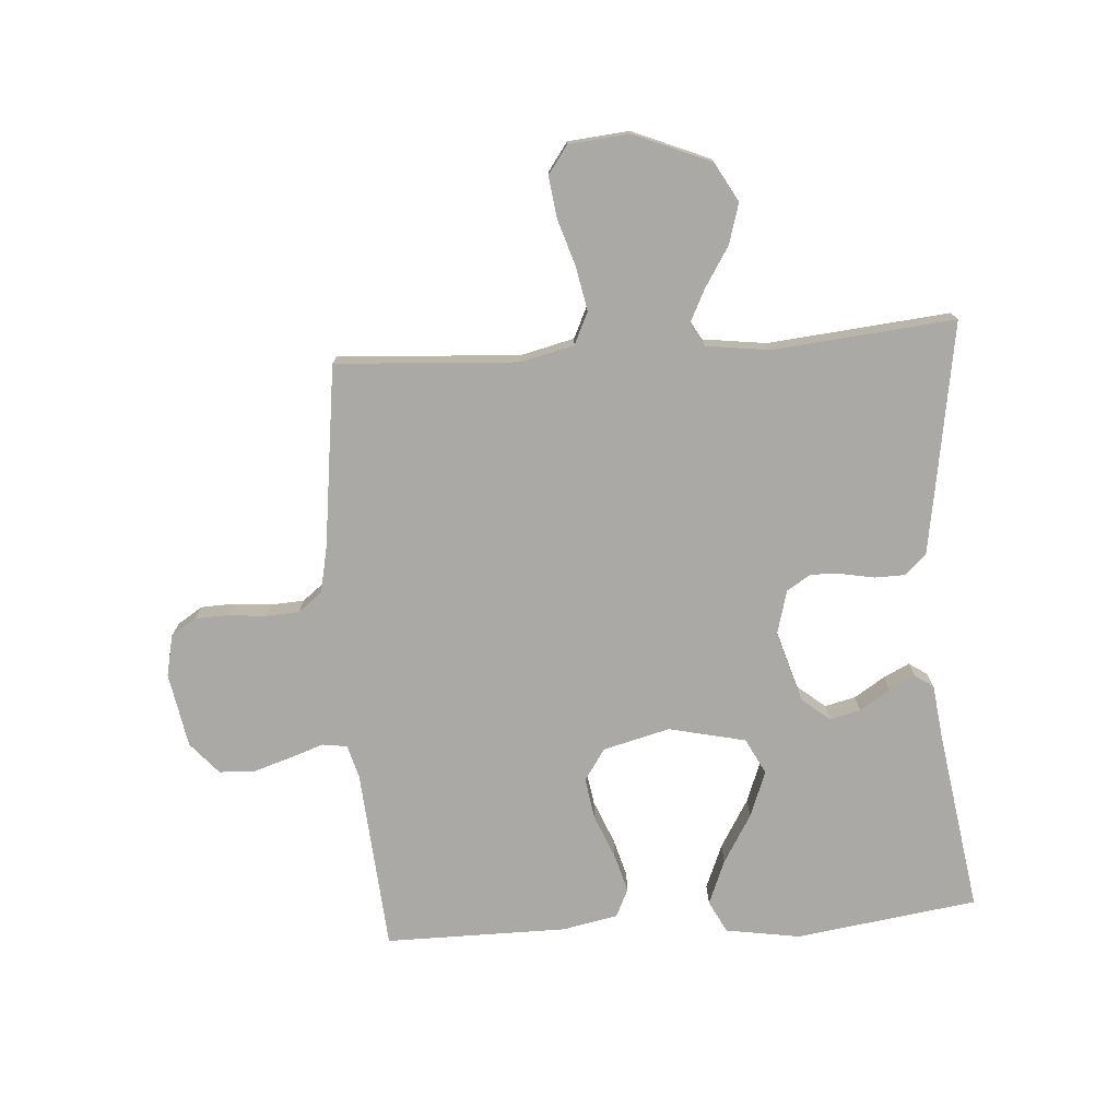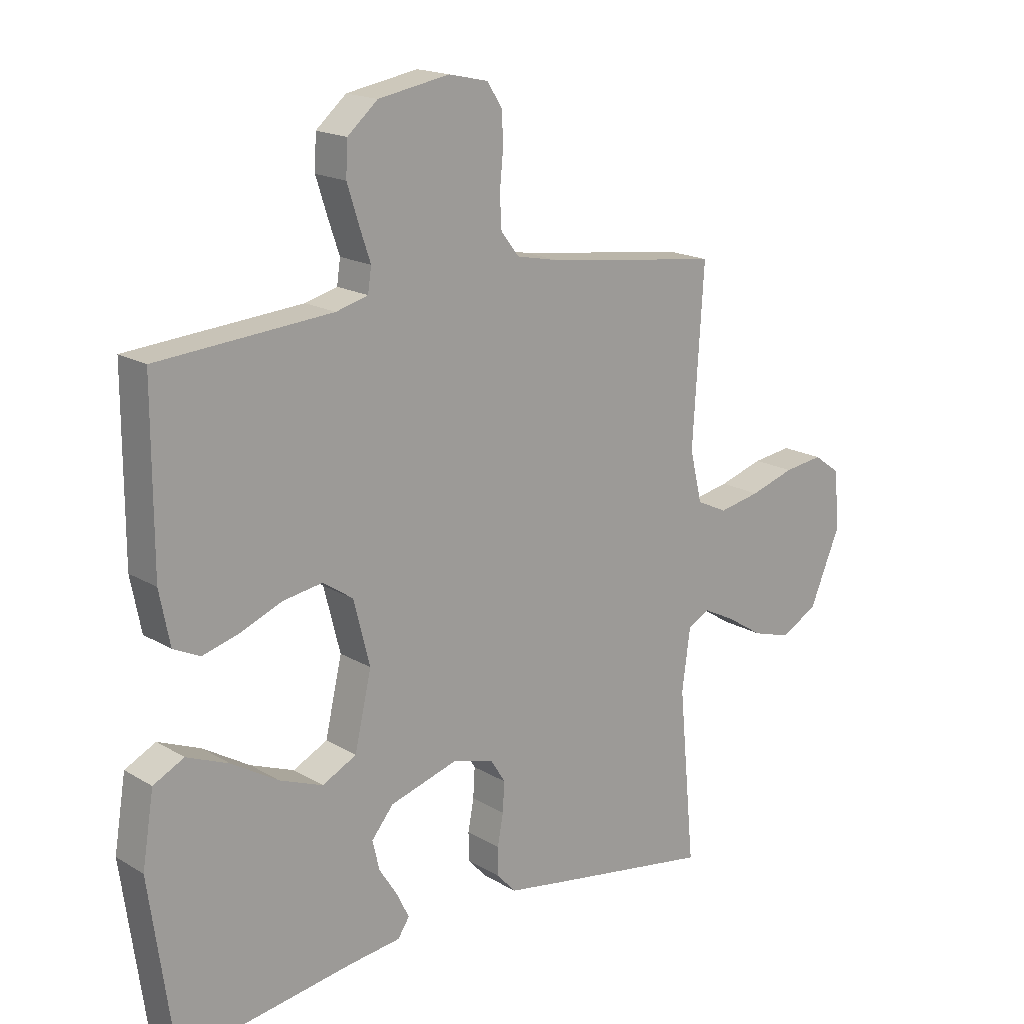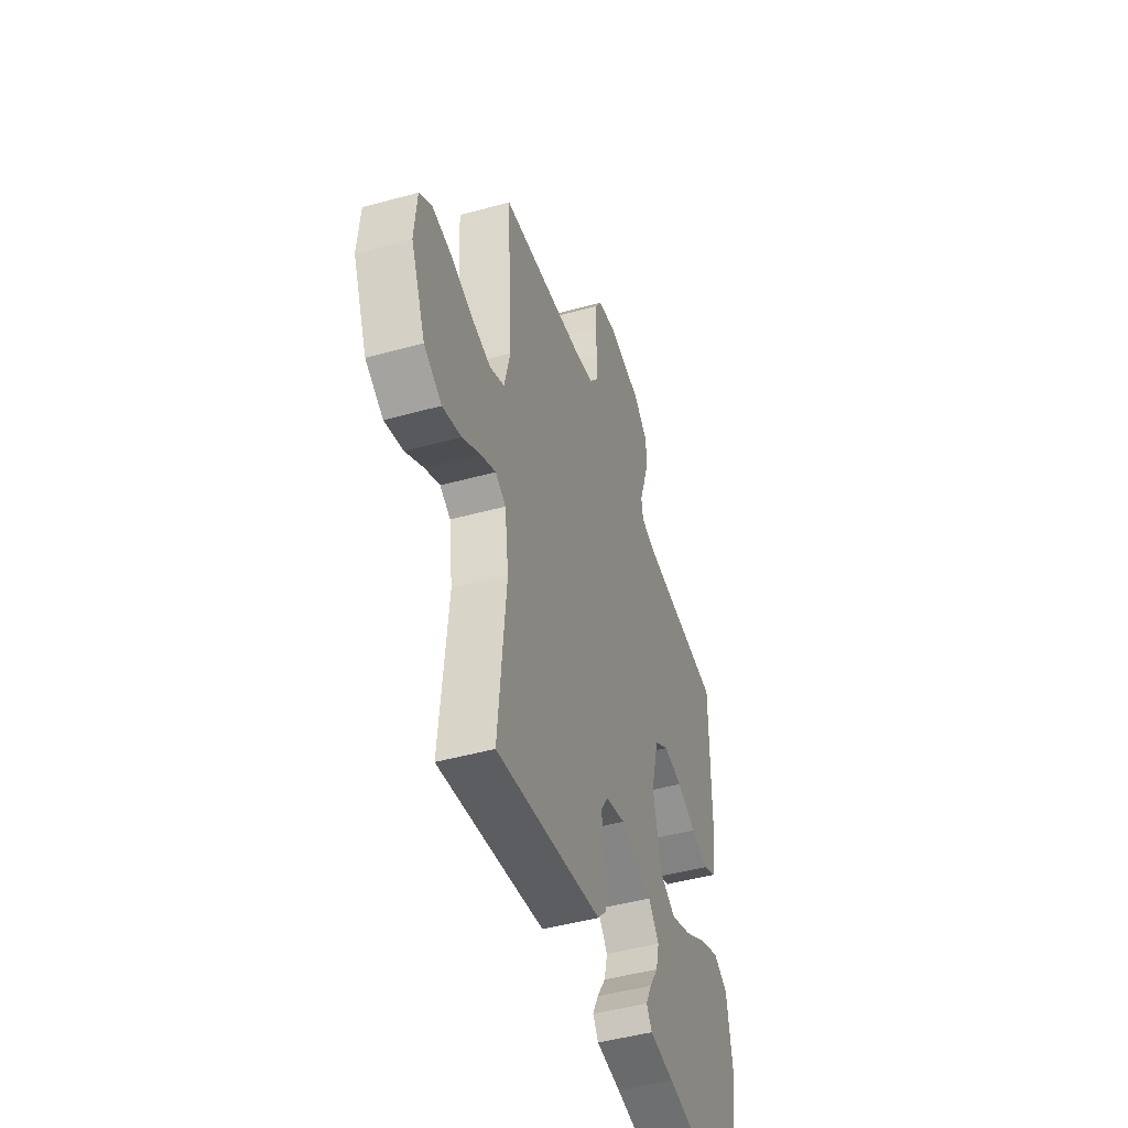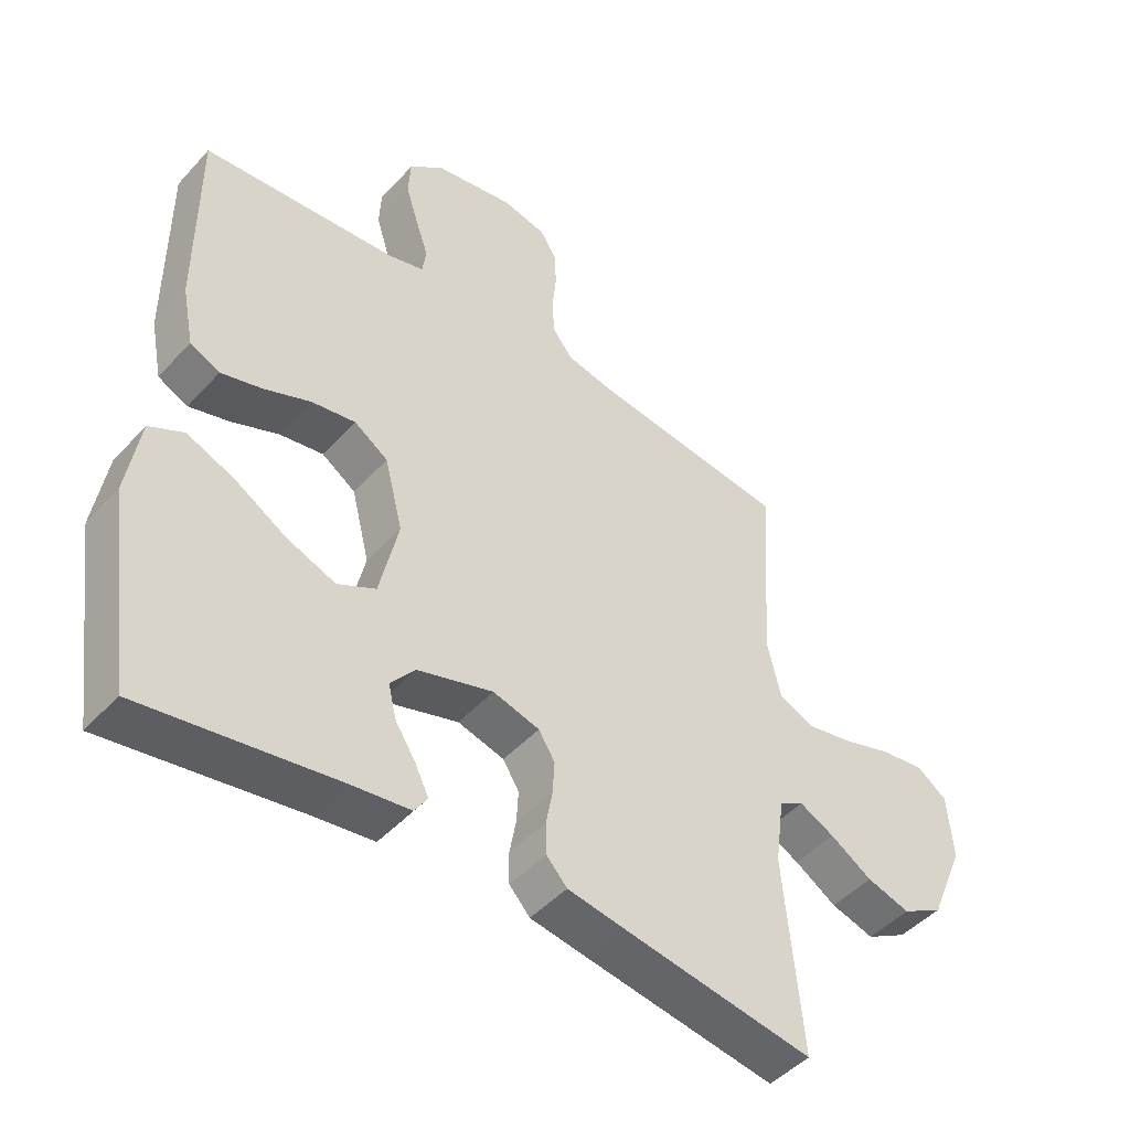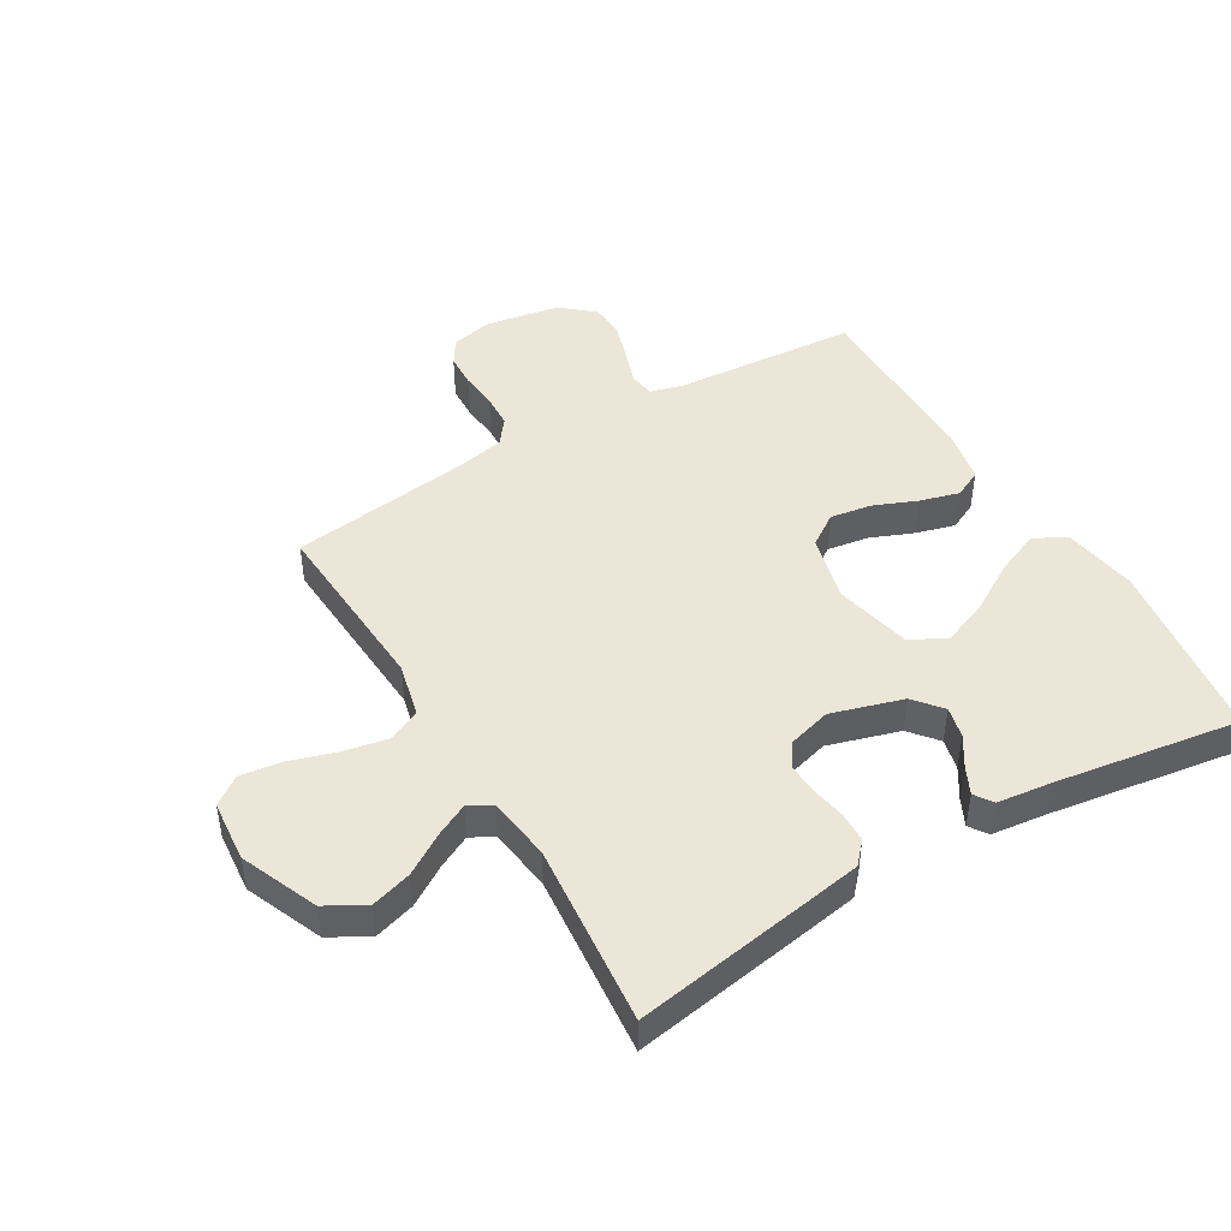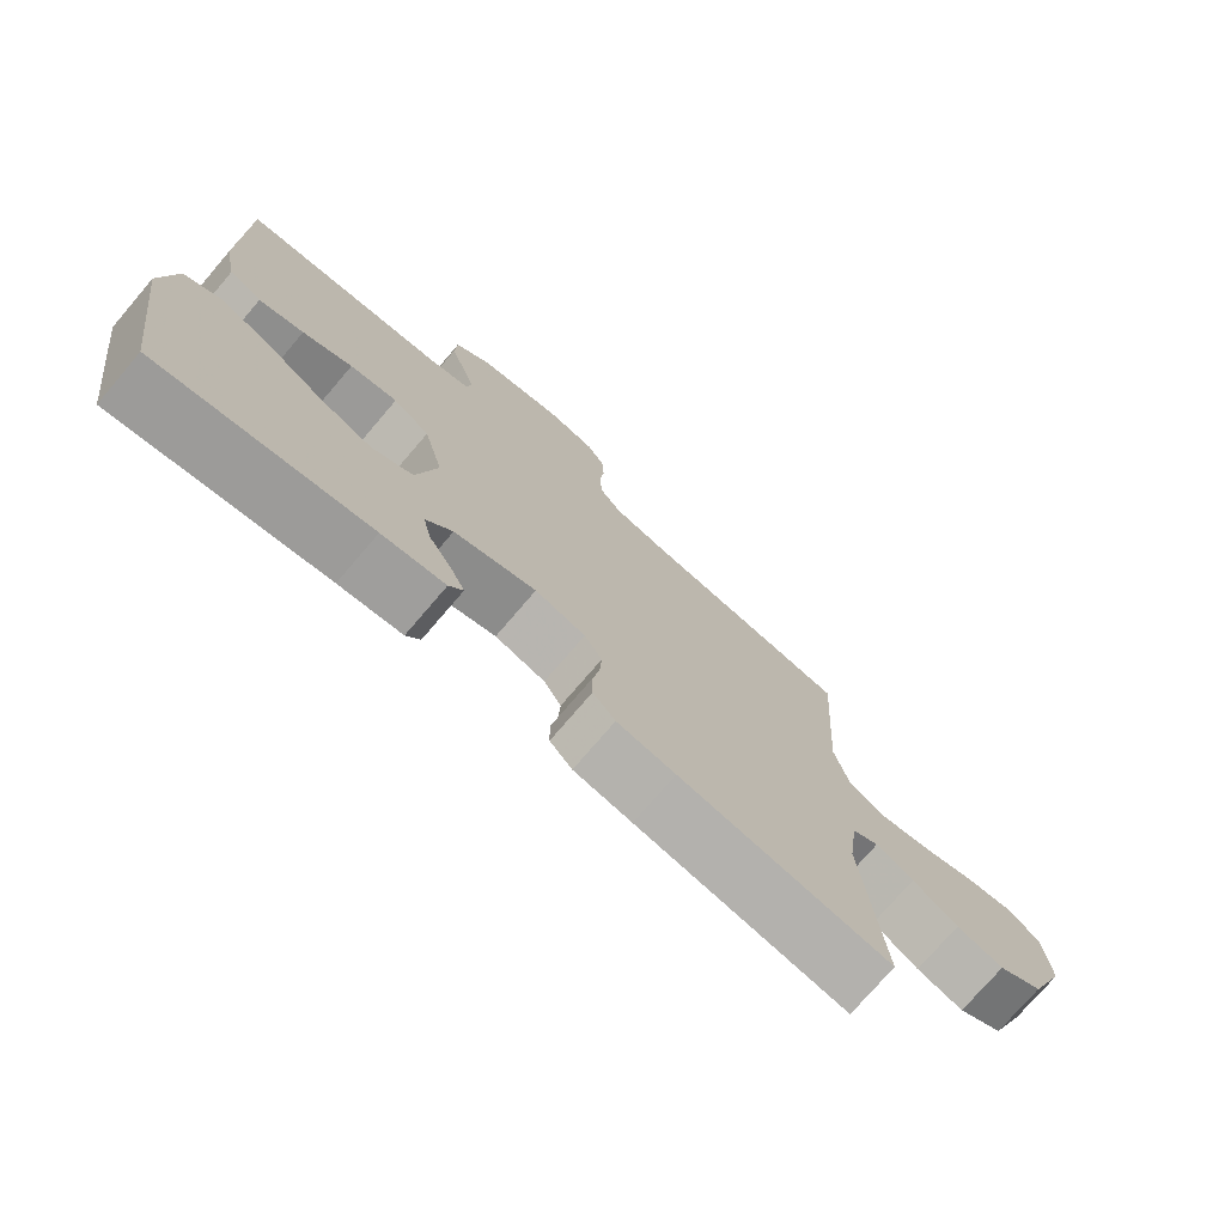
<metadata>
{"format":"obj","ext":"obj","renderer":"f3d","projection":"perspective","resolution":1024,"background":"white","views":[{"elev":-75.5,"azim":94.1,"up":"+Y"},{"elev":17.6,"azim":-40.7,"up":"+Z"},{"elev":-46.5,"azim":107.5,"up":"+Z"},{"elev":-46.5,"azim":-39.6,"up":"+Z"},{"elev":46.2,"azim":149.4,"up":"+Y"},{"elev":-75.0,"azim":-40.5,"up":"+Z"}]}
</metadata>
<code>
v 0.5 0.07 0.5
v 0.481 0.07 0.2
v 0.502 0.07 0.112
v 0.555 0.07 0.087
v 0.627 0.07 0.101
v 0.704 0.07 0.125
v 0.772 0.07 0.134
v 0.818 0.07 0.101
v 0.827 0.07 0
v 0.774 0.07 -0.126
v 0.71 0.07 -0.162
v 0.643 0.07 -0.142
v 0.578 0.07 -0.101
v 0.524 0.07 -0.074
v 0.486 0.07 -0.095
v 0.472 0.07 -0.2
v 0.5 0.07 -0.5
v 0.2 0.07 -0.451
v 0.117 0.07 -0.437
v 0.085 0.07 -0.402
v 0.084 0.07 -0.353
v 0.094 0.07 -0.299
v 0.097 0.07 -0.248
v 0.072 0.07 -0.208
v 0 0.07 -0.188
v -0.117 0.07 -0.223
v -0.155 0.07 -0.269
v -0.143 0.07 -0.32
v -0.111 0.07 -0.37
v -0.09 0.07 -0.413
v -0.11 0.07 -0.443
v -0.2 0.07 -0.454
v -0.5 0.07 -0.5
v -0.542 0.07 -0.2
v -0.522 0.07 -0.077
v -0.469 0.07 -0.05
v -0.396 0.07 -0.08
v -0.316 0.07 -0.128
v -0.241 0.07 -0.157
v -0.182 0.07 -0.127
v -0.153 0.07 0
v -0.181 0.07 0.11
v -0.233 0.07 0.145
v -0.301 0.07 0.134
v -0.372 0.07 0.105
v -0.436 0.07 0.087
v -0.482 0.07 0.109
v -0.5 0.07 0.2
v -0.5 0.07 0.5
v -0.2 0.07 0.523
v -0.145 0.07 0.538
v -0.139 0.07 0.579
v -0.158 0.07 0.635
v -0.178 0.07 0.698
v -0.175 0.07 0.756
v -0.123 0.07 0.801
v 0 0.07 0.823
v 0.068 0.07 0.808
v 0.094 0.07 0.767
v 0.096 0.07 0.712
v 0.09 0.07 0.651
v 0.093 0.07 0.595
v 0.124 0.07 0.555
v 0.2 0.07 0.539
v 0.5 0 0.5
v 0.481 0 0.2
v 0.502 0 0.112
v 0.555 0 0.087
v 0.627 0 0.101
v 0.704 0 0.125
v 0.772 0 0.134
v 0.818 0 0.101
v 0.827 0 0
v 0.774 0 -0.126
v 0.71 0 -0.162
v 0.643 0 -0.142
v 0.578 0 -0.101
v 0.524 0 -0.074
v 0.486 0 -0.095
v 0.472 0 -0.2
v 0.5 0 -0.5
v 0.2 0 -0.451
v 0.117 0 -0.437
v 0.085 0 -0.402
v 0.084 0 -0.353
v 0.094 0 -0.299
v 0.097 0 -0.248
v 0.072 0 -0.208
v 0 0 -0.188
v -0.117 0 -0.223
v -0.155 0 -0.269
v -0.143 0 -0.32
v -0.111 0 -0.37
v -0.09 0 -0.413
v -0.11 0 -0.443
v -0.2 0 -0.454
v -0.5 0 -0.5
v -0.542 0 -0.2
v -0.522 0 -0.077
v -0.469 0 -0.05
v -0.396 0 -0.08
v -0.316 0 -0.128
v -0.241 0 -0.157
v -0.182 0 -0.127
v -0.153 0 0
v -0.181 0 0.11
v -0.233 0 0.145
v -0.301 0 0.134
v -0.372 0 0.105
v -0.436 0 0.087
v -0.482 0 0.109
v -0.5 0 0.2
v -0.5 0 0.5
v -0.2 0 0.523
v -0.145 0 0.538
v -0.139 0 0.579
v -0.158 0 0.635
v -0.178 0 0.698
v -0.175 0 0.756
v -0.123 0 0.801
v 0 0 0.823
v 0.068 0 0.808
v 0.094 0 0.767
v 0.096 0 0.712
v 0.09 0 0.651
v 0.093 0 0.595
v 0.124 0 0.555
v 0.2 0 0.539
f 58 59 60 61
f 58 61 62
f 57 58 62
f 56 57 62
f 55 56 62 63
f 52 53 54 55
f 47 48 49 50
f 47 50 51
f 44 45 46 47
f 43 44 47 51
f 42 43 51
f 41 42 51 52
f 35 36 37 38
f 35 38 39
f 32 33 34 35
f 32 35 39
f 28 29 30 31
f 28 31 32 39
f 19 20 21 22
f 19 22 23
f 16 17 18 19
f 15 16 19 23
f 14 15 23 24
f 10 11 12 13
f 10 13 14
f 9 10 14
f 8 9 14
f 5 6 7 8
f 4 5 8 14
f 3 4 14 24
f 64 1 2
f 63 64 2 3
f 52 55 63 3
f 27 28 39
f 26 27 39 40
f 25 26 40 41
f 25 41 52
f 3 24 25 52
f 125 124 123 122
f 126 125 122
f 126 122 121
f 126 121 120
f 127 126 120 119
f 119 118 117 116
f 114 113 112 111
f 115 114 111
f 111 110 109 108
f 115 111 108 107
f 115 107 106
f 116 115 106 105
f 102 101 100 99
f 103 102 99
f 99 98 97 96
f 103 99 96
f 95 94 93 92
f 103 96 95 92
f 86 85 84 83
f 87 86 83
f 83 82 81 80
f 87 83 80 79
f 88 87 79 78
f 77 76 75 74
f 78 77 74
f 78 74 73
f 78 73 72
f 72 71 70 69
f 78 72 69 68
f 88 78 68 67
f 66 65 128
f 67 66 128 127
f 67 127 119 116
f 103 92 91
f 104 103 91 90
f 105 104 90 89
f 116 105 89
f 116 89 88 67
f 1 65 66 2
f 2 66 67 3
f 3 67 68 4
f 4 68 69 5
f 5 69 70 6
f 6 70 71 7
f 7 71 72 8
f 8 72 73 9
f 9 73 74 10
f 10 74 75 11
f 11 75 76 12
f 12 76 77 13
f 13 77 78 14
f 14 78 79 15
f 15 79 80 16
f 16 80 81 17
f 17 81 82 18
f 18 82 83 19
f 19 83 84 20
f 20 84 85 21
f 21 85 86 22
f 22 86 87 23
f 23 87 88 24
f 24 88 89 25
f 25 89 90 26
f 26 90 91 27
f 27 91 92 28
f 28 92 93 29
f 29 93 94 30
f 30 94 95 31
f 31 95 96 32
f 32 96 97 33
f 33 97 98 34
f 34 98 99 35
f 35 99 100 36
f 36 100 101 37
f 37 101 102 38
f 38 102 103 39
f 39 103 104 40
f 40 104 105 41
f 41 105 106 42
f 42 106 107 43
f 43 107 108 44
f 44 108 109 45
f 45 109 110 46
f 46 110 111 47
f 47 111 112 48
f 48 112 113 49
f 49 113 114 50
f 50 114 115 51
f 51 115 116 52
f 52 116 117 53
f 53 117 118 54
f 54 118 119 55
f 55 119 120 56
f 56 120 121 57
f 57 121 122 58
f 58 122 123 59
f 59 123 124 60
f 60 124 125 61
f 61 125 126 62
f 62 126 127 63
f 63 127 128 64
f 64 128 65 1

</code>
